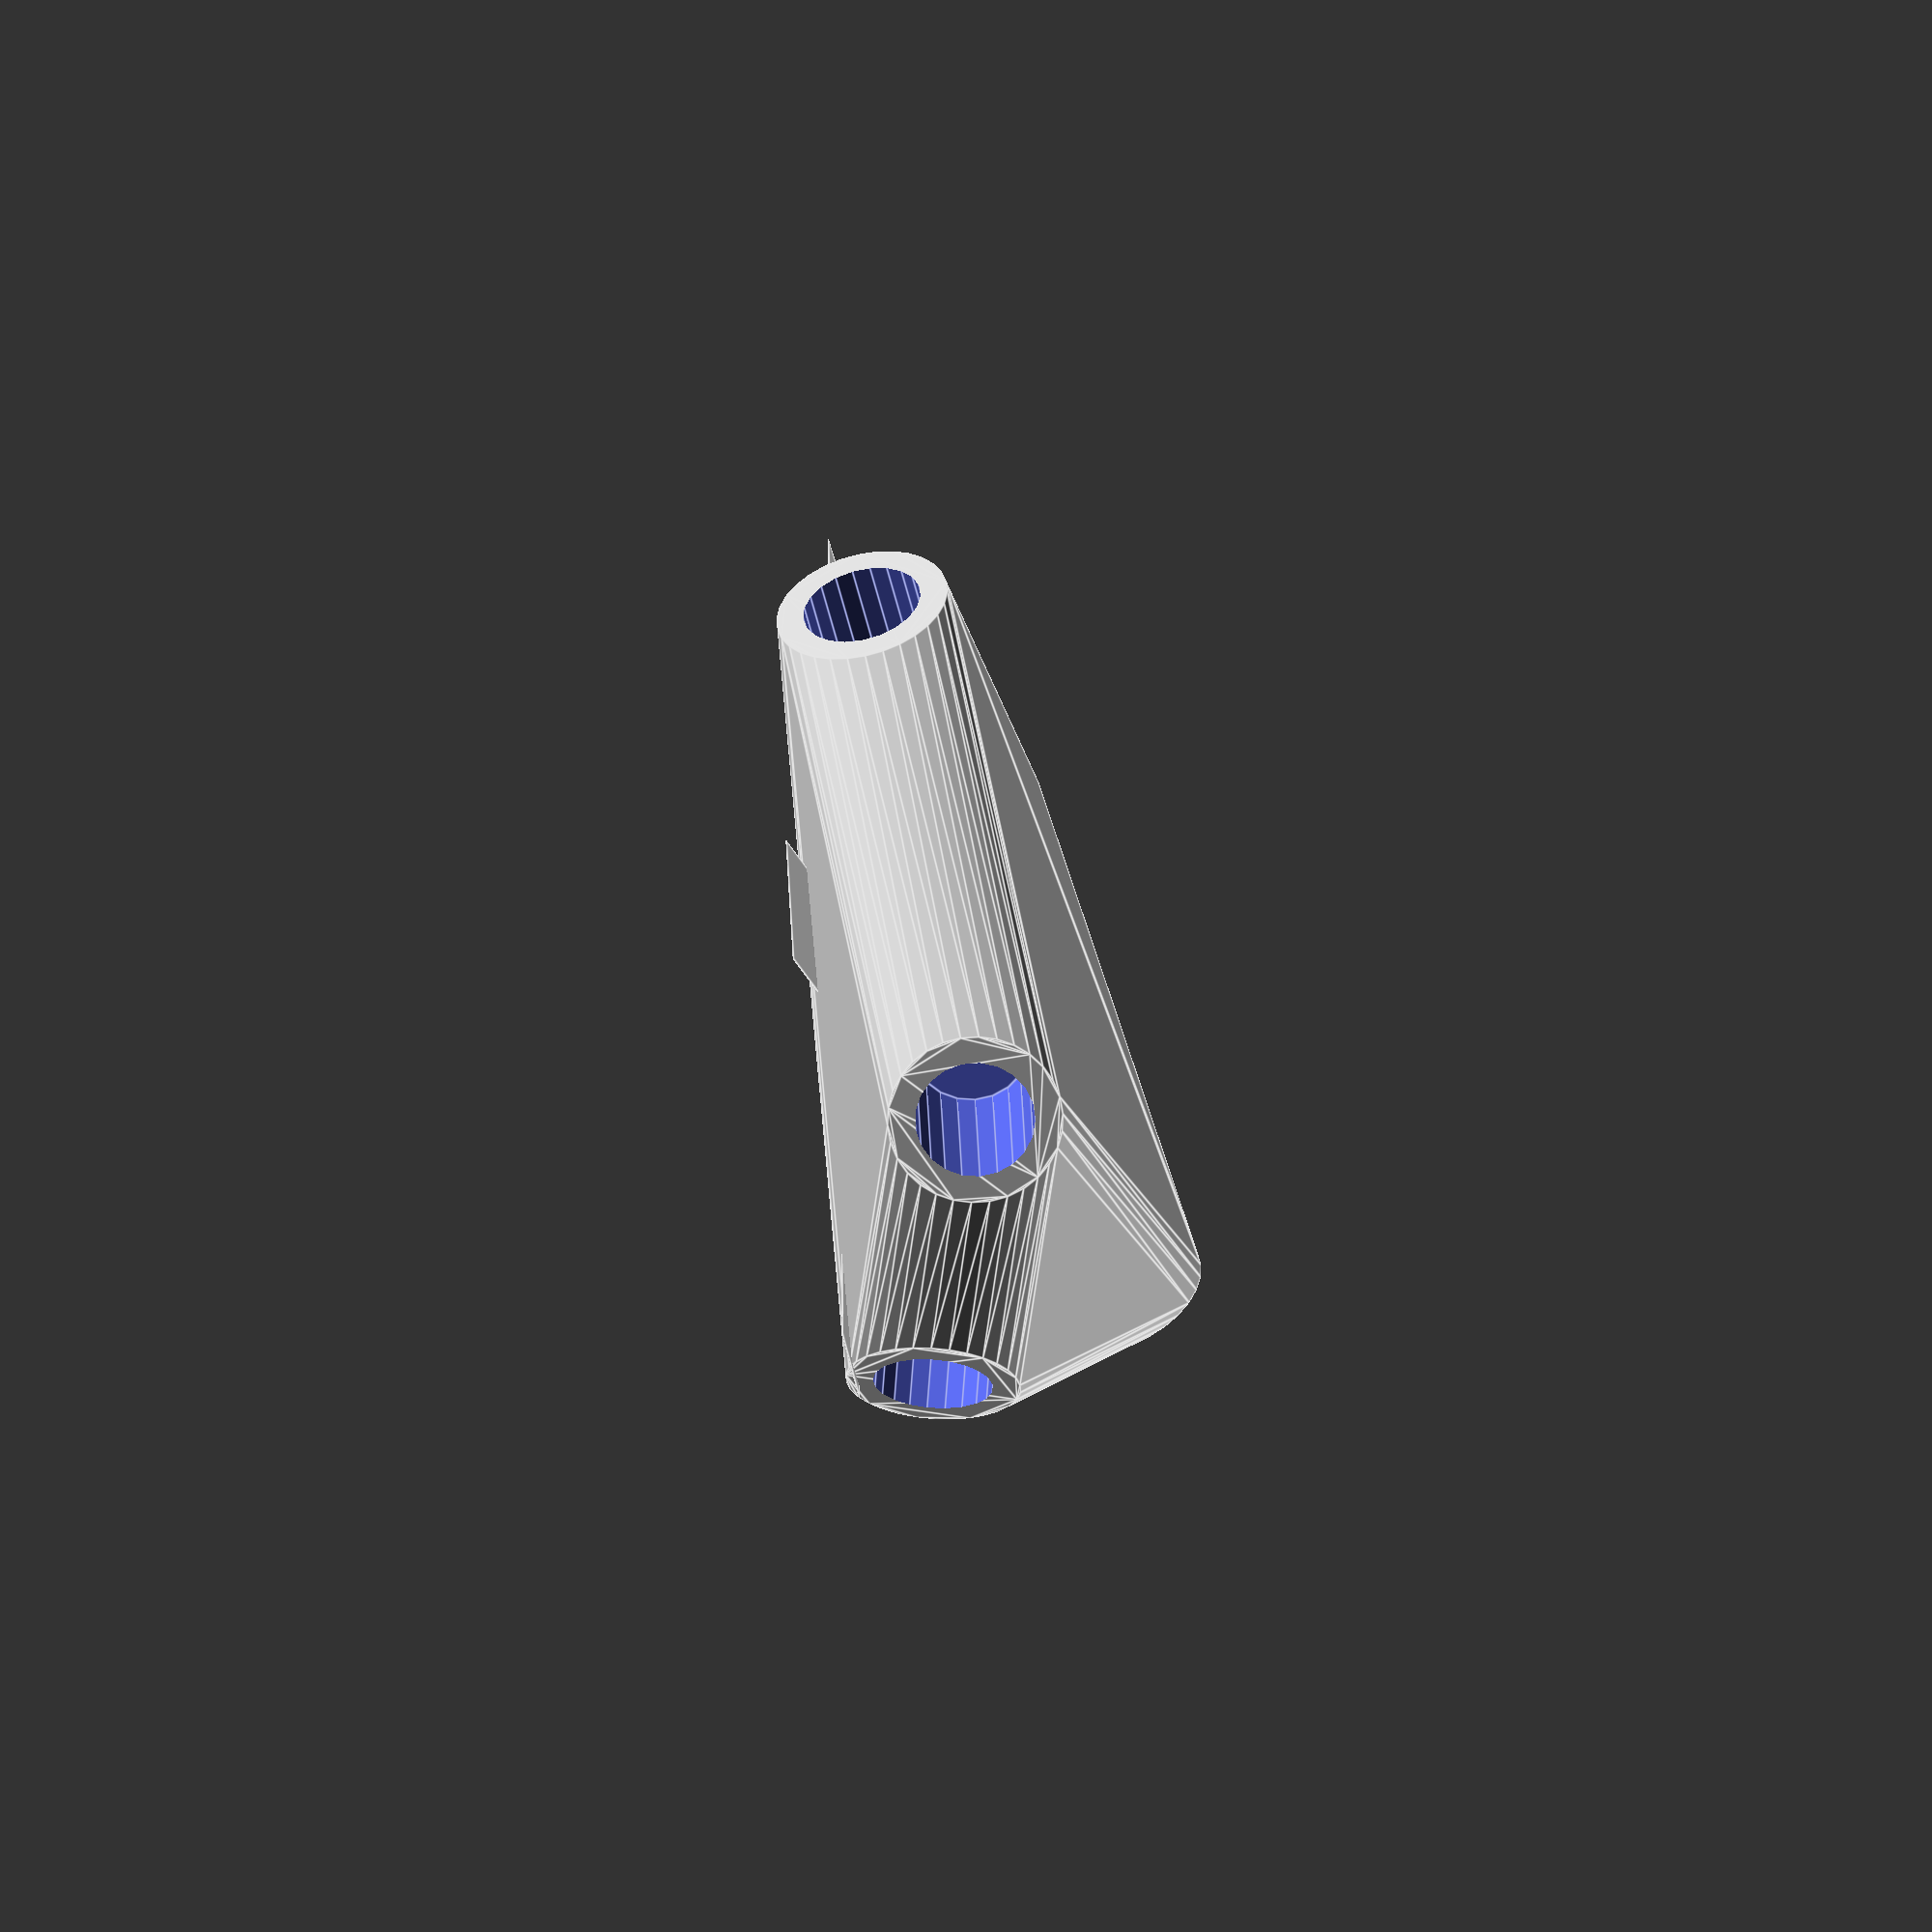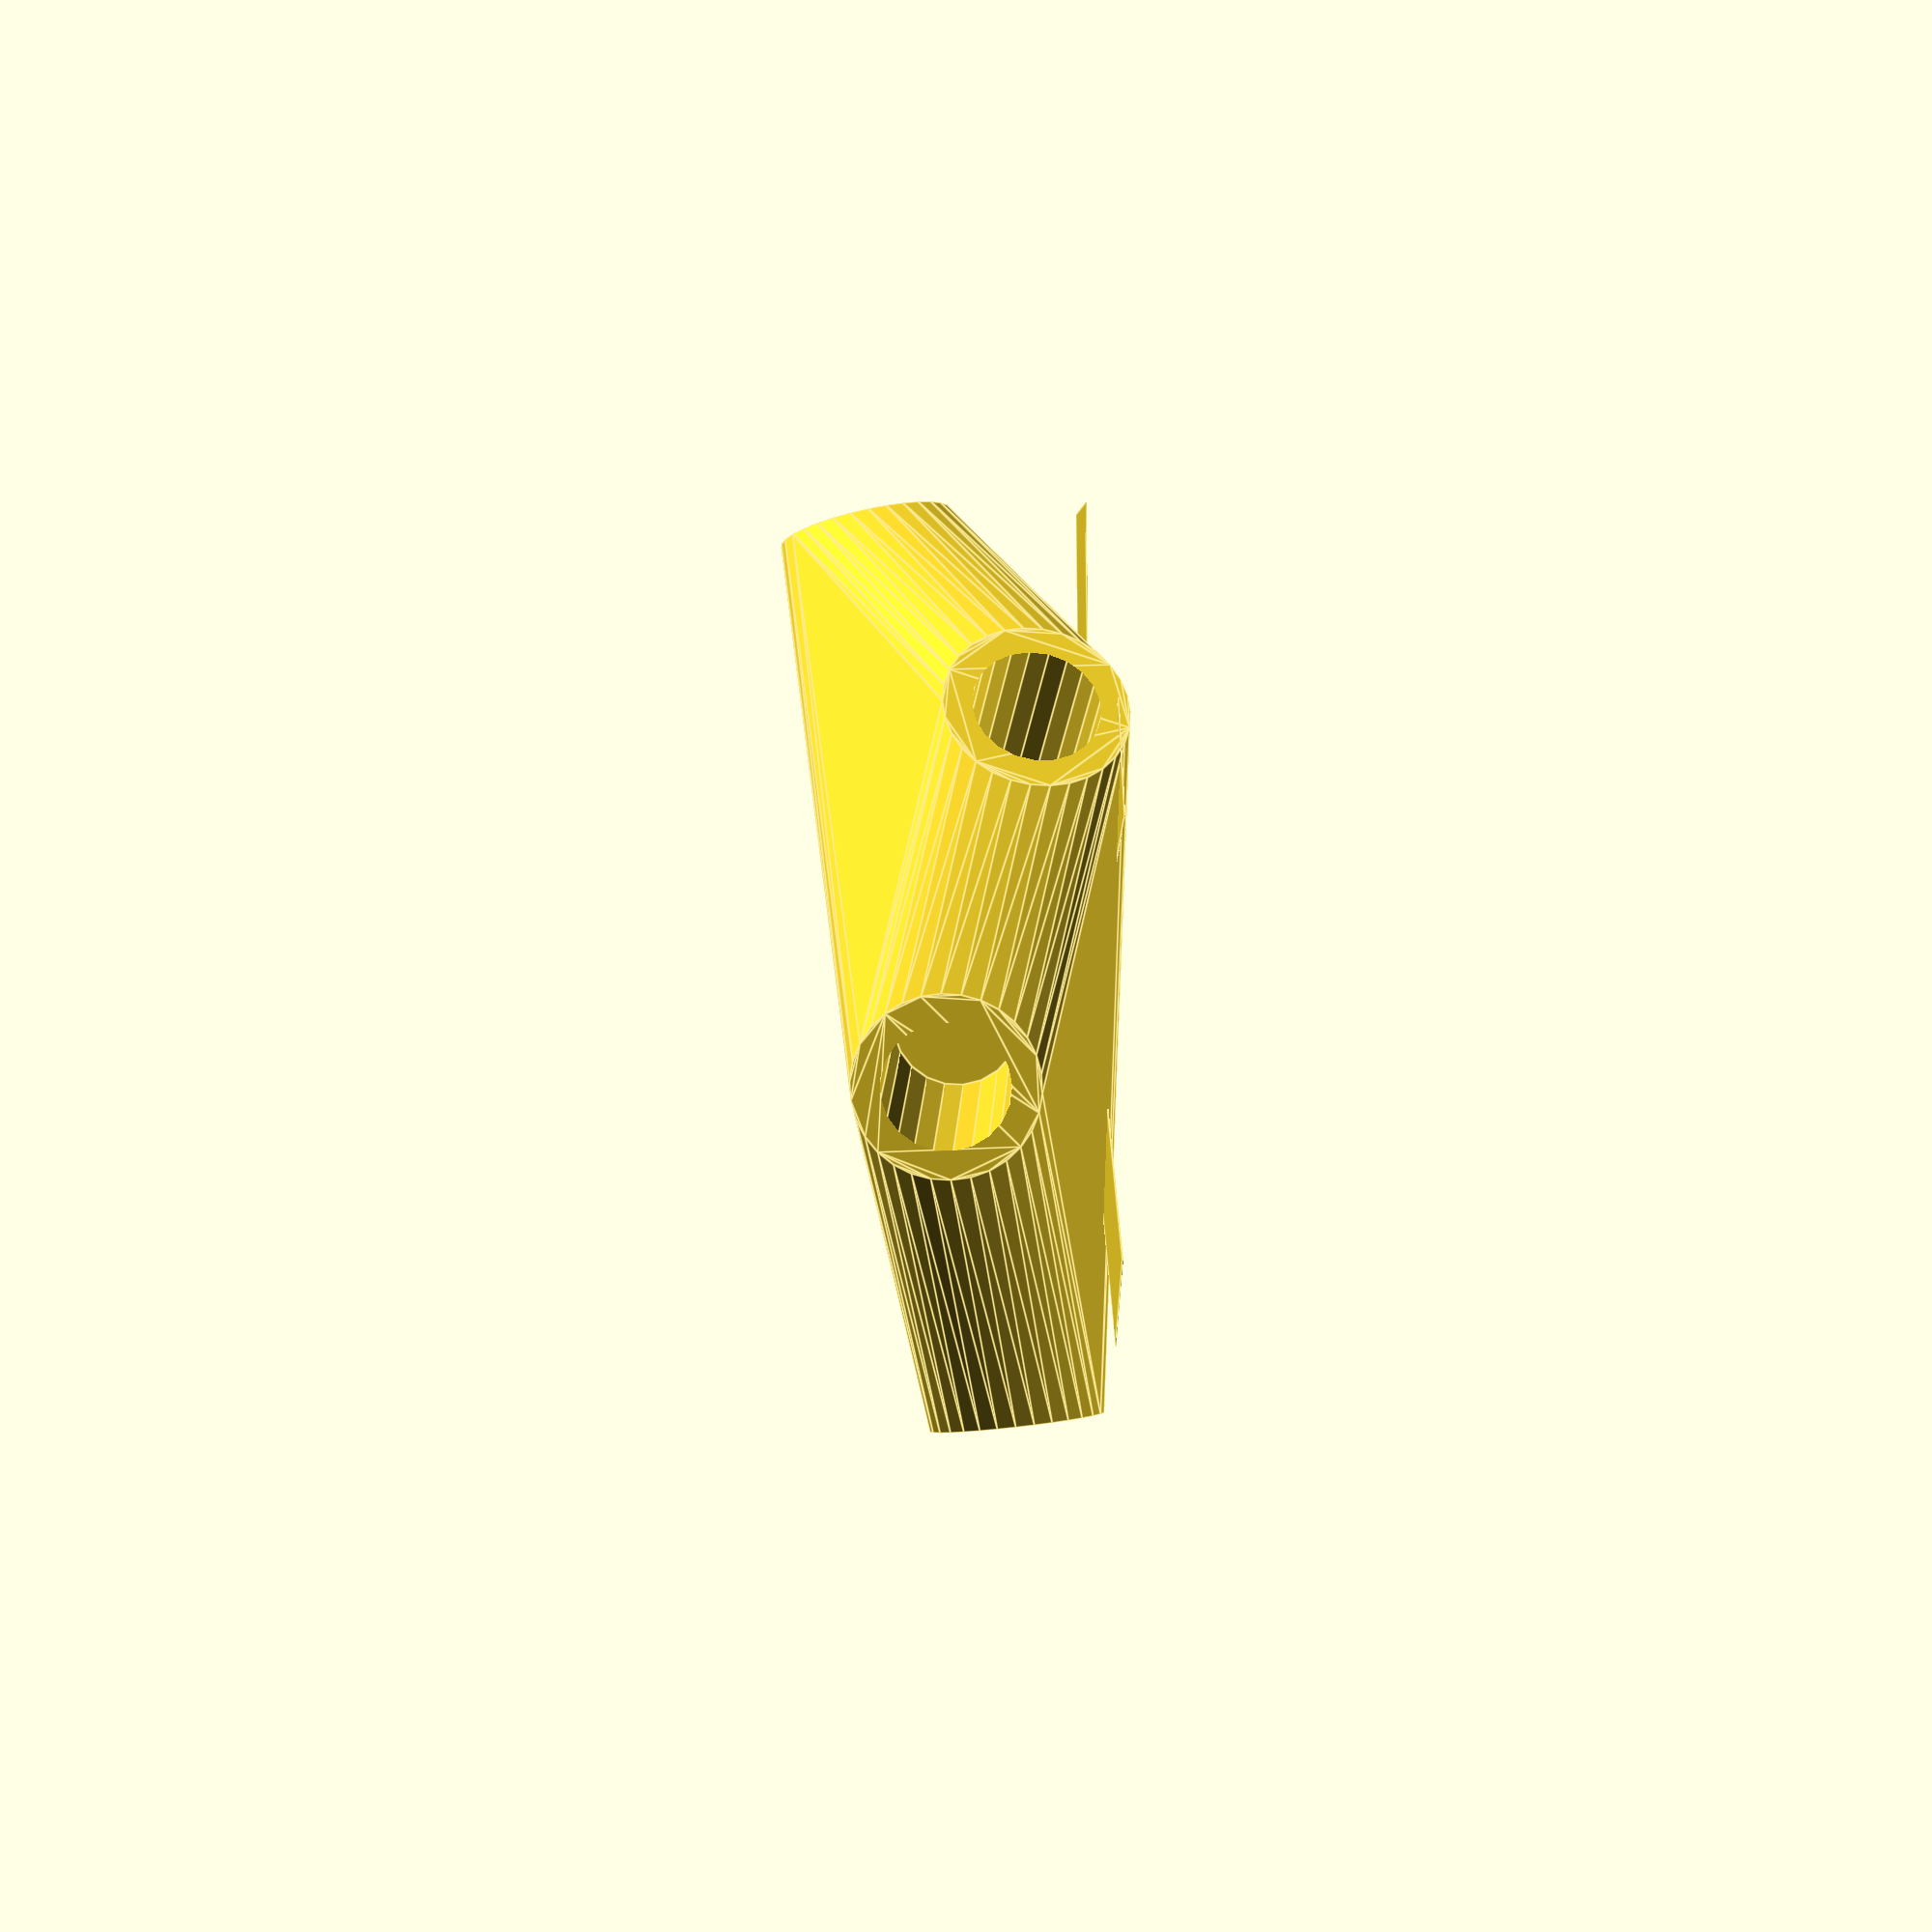
<openscad>


difference() {
	union() {
		intersection() {
			hull() {
				rotate(a = 84.3232760693, v = [-0.2562276110, 0.9615420605, -0.0000007053]) {
					cylinder(h = 50, r = 9.6000000000);
				}
				rotate(a = 95.6767239307, v = [0.2562276110, -0.9615420605, 0.0000007053]) {
					cylinder(h = 50, r = 9.6000000000);
				}
				rotate(a = 95.6766681156, v = [0.8514831537, 0.5149683033, -0.0000013665]) {
					cylinder(h = 50, r = 9.6000000000);
				}
				rotate(a = 95.6765609228, v = [-0.8663001118, 0.4896329228, 0.0000003767]) {
					cylinder(h = 50, r = 9.6000000000);
				}
				rotate(a = 78.1881785983, v = [-0.7879547626, -0.5807116470, 0.0000013687]) {
					cylinder(h = 50, r = 9.6000000000);
				}
			}
			sphere(r = 60);
		}
		translate(v = [0, 0, -13.2439517765]) {
			union() {
				rotate(a = 165.0787934793, v = [0, 0, 1]) {
					translate(v = [0, -6.6000000000, 0]) {
						cube(size = [50, 13.2000000000, 0.1000000000]);
					}
				}
				rotate(a = -14.9212065207, v = [0, 0, 1]) {
					translate(v = [0, -6.6000000000, 0]) {
						cube(size = [50, 13.2000000000, 0.1000000000]);
					}
				}
				rotate(a = -121.1651119159, v = [0, 0, 1]) {
					translate(v = [0, -6.6000000000, 0]) {
						cube(size = [50, 13.2000000000, 0.1000000000]);
					}
				}
				rotate(a = 119.4751366480, v = [0, 0, 1]) {
					translate(v = [0, -6.6000000000, 0]) {
						cube(size = [50, 13.2000000000, 0.1000000000]);
					}
				}
				rotate(a = 53.6103210194, v = [0, 0, 1]) {
					translate(v = [0, -6.6000000000, 0]) {
						cube(size = [50, 13.2000000000, 0.1000000000]);
					}
				}
			}
		}
	}
	union() {
		rotate(a = 84.3232760693, v = [-0.2562276110, 0.9615420605, -0.0000007053]) {
			translate(v = [0, 0, 25]) {
				cylinder(h = 100, r = 6.6000000000);
			}
		}
		rotate(a = 95.6767239307, v = [0.2562276110, -0.9615420605, 0.0000007053]) {
			translate(v = [0, 0, 25]) {
				cylinder(h = 100, r = 6.6000000000);
			}
		}
		rotate(a = 95.6766681156, v = [0.8514831537, 0.5149683033, -0.0000013665]) {
			translate(v = [0, 0, 25]) {
				cylinder(h = 100, r = 6.6000000000);
			}
		}
		rotate(a = 95.6765609228, v = [-0.8663001118, 0.4896329228, 0.0000003767]) {
			translate(v = [0, 0, 25]) {
				cylinder(h = 100, r = 6.6000000000);
			}
		}
		rotate(a = 78.1881785983, v = [-0.7879547626, -0.5807116470, 0.0000013687]) {
			translate(v = [0, 0, 25]) {
				cylinder(h = 100, r = 6.6000000000);
			}
		}
	}
}
</openscad>
<views>
elev=35.3 azim=139.6 roll=277.9 proj=o view=edges
elev=169.6 azim=198.5 roll=93.4 proj=p view=edges
</views>
